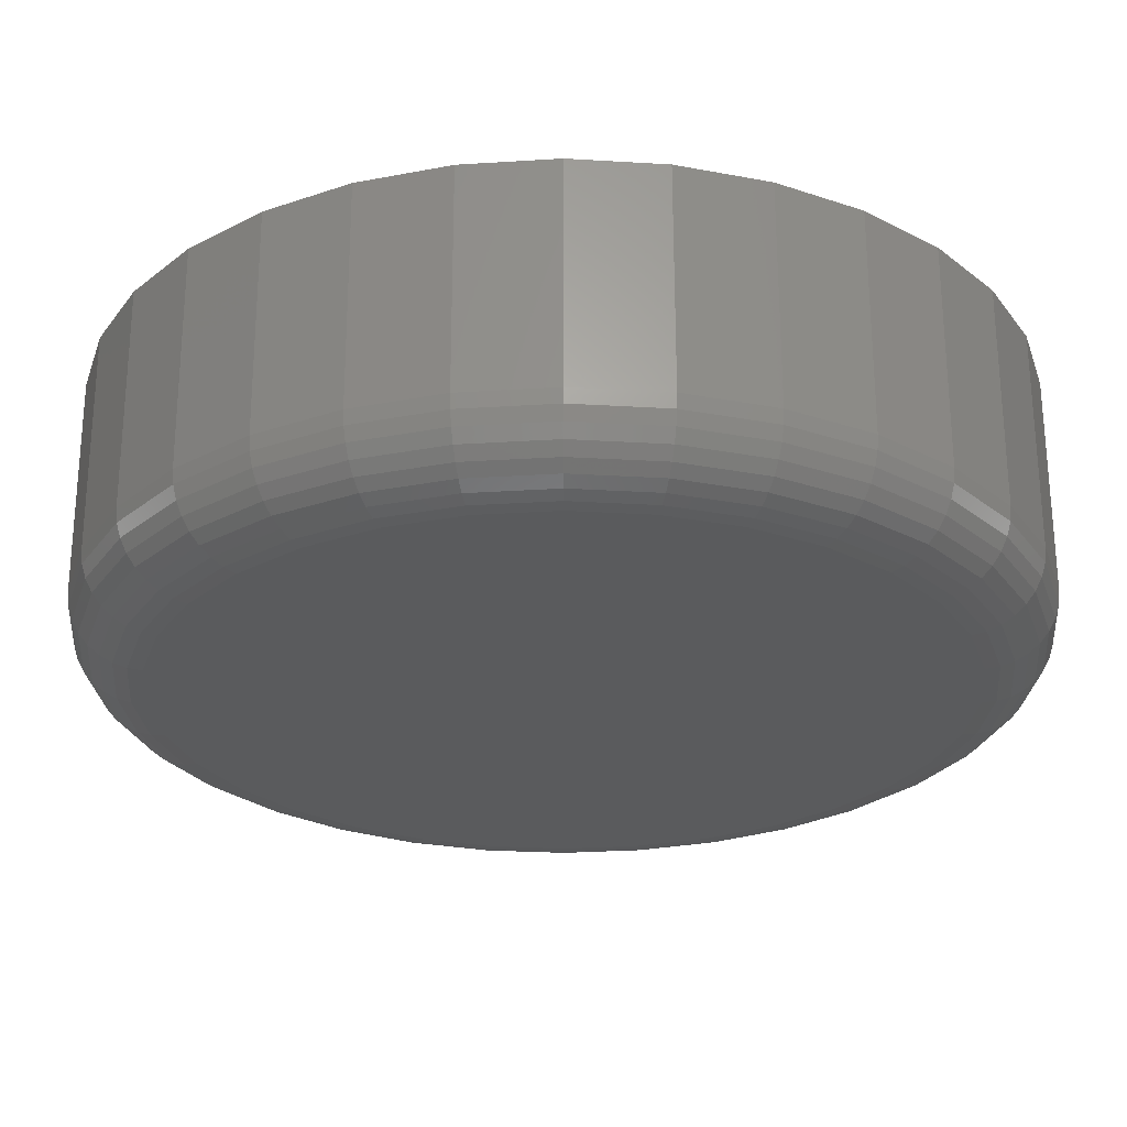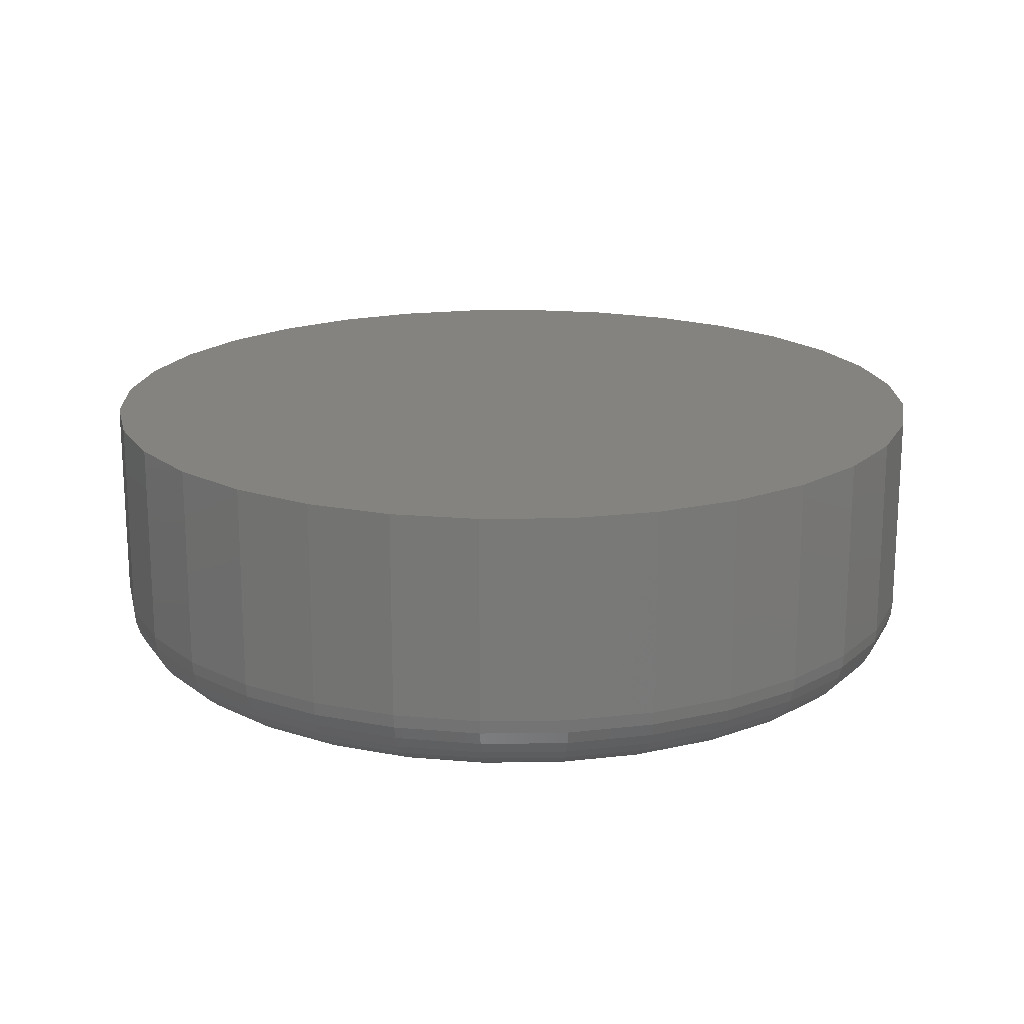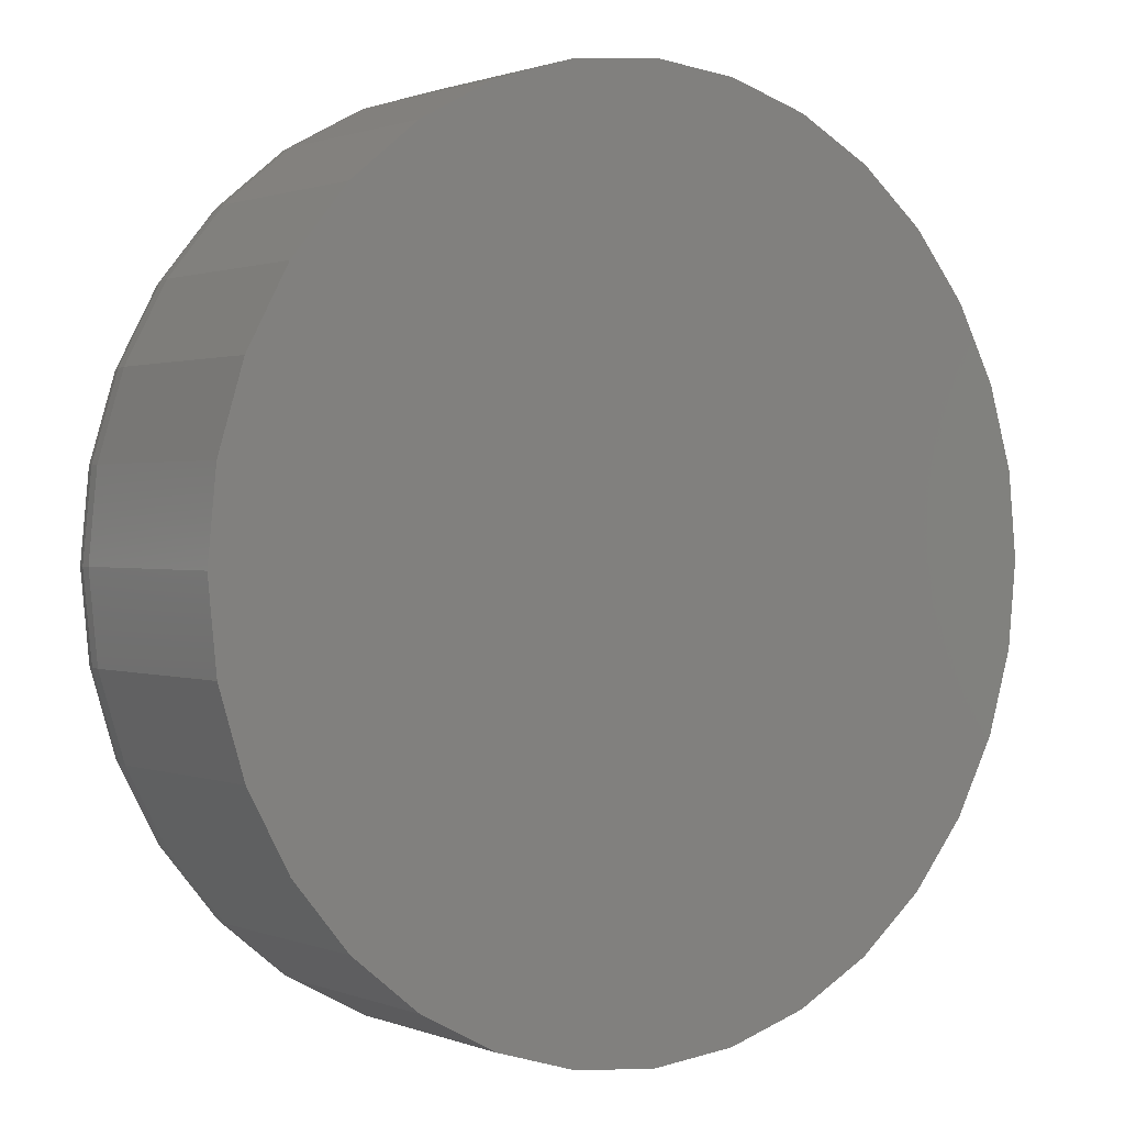
<metadata>
{"format":"stl","ext":"stl","renderer":"f3d","projection":"perspective","resolution":1024,"background":"white","views":[{"elev":63.7,"azim":179.9,"up":"+Y"},{"elev":18.3,"azim":-74.7,"up":"+Z"},{"elev":1.0,"azim":-35.9,"up":"+Y"}]}
</metadata>
<code>
# stl→obj: 320 verts, 636 faces
v 0.006497 0.2096 0
v 0.04739 0.2056 0
v -0.0344 0.2056 0
v -0.07372 0.1937 0
v 0.08672 0.1937 0
v 0.04739 -0.2056 0
v -0.0344 -0.2056 0
v 0.08672 -0.1937 0
v 0.006497 -0.2096 0
v -0.07372 -0.1937 0
v -0.11 -0.1743 0
v 0.123 -0.1743 0
v -0.1417 -0.1482 0
v 0.1547 -0.1482 0
v -0.1678 -0.1165 0
v 0.1808 -0.1165 0
v -0.1872 -0.08022 0
v 0.2002 -0.08022 0
v -0.1991 -0.0409 0
v 0.2121 -0.0409 0
v -0.2031 -7.751e-17 0
v 0.2161 -6.143e-17 0
v -0.1991 0.0409 0
v 0.2121 0.0409 0
v -0.1872 0.08022 0
v 0.2002 0.08022 0
v -0.1678 0.1165 0
v 0.1808 0.1165 0
v -0.1417 0.1482 0
v 0.1547 0.1482 0
v -0.11 0.1743 0
v 0.123 0.1743 0
v 0.2552 -2.818e-16 0.03906
v 0.2552 0 0.1562
v 0.2504 -0.04852 0.03906
v 0.2504 -0.04852 0.1562
v 0.2363 -0.09517 0.03906
v 0.2363 -0.09517 0.1562
v 0.2133 -0.1382 0.03906
v 0.2133 -0.1382 0.1562
v 0.1823 -0.1758 0.03906
v 0.1823 -0.1758 0.1562
v 0.1447 -0.2068 0.03906
v 0.1447 -0.2068 0.1562
v 0.1017 -0.2298 0.03906
v 0.1017 -0.2298 0.1562
v 0.05501 -0.2439 0.03906
v 0.05501 -0.2439 0.1562
v 0.006497 -0.2487 0.03906
v 0.006497 -0.2487 0.1562
v -0.04202 -0.2439 0.03906
v -0.04202 -0.2439 0.1562
v -0.08867 -0.2298 0.03906
v -0.08867 -0.2298 0.1562
v -0.1317 -0.2068 0.03906
v -0.1317 -0.2068 0.1562
v -0.1693 -0.1758 0.03906
v -0.1693 -0.1758 0.1562
v -0.2003 -0.1382 0.03906
v -0.2003 -0.1382 0.1562
v -0.2233 -0.09517 0.03906
v -0.2233 -0.09517 0.1562
v -0.2374 -0.04852 0.03906
v -0.2374 -0.04852 0.1562
v -0.2422 3.045e-17 0.03906
v -0.2422 3.045e-17 0.1562
v -0.2374 0.04852 0.03906
v -0.2374 0.04852 0.1562
v -0.2233 0.09517 0.03906
v -0.2233 0.09517 0.1562
v -0.2003 0.1382 0.03906
v -0.2003 0.1382 0.1562
v -0.1693 0.1758 0.03906
v -0.1693 0.1758 0.1562
v -0.1317 0.2068 0.03906
v -0.1317 0.2068 0.1562
v -0.08867 0.2298 0.03906
v -0.08867 0.2298 0.1562
v -0.04202 0.2439 0.03906
v -0.04202 0.2439 0.1562
v 0.006497 0.2487 0.03906
v 0.006497 0.2487 0.1562
v 0.05501 0.2439 0.03906
v 0.05501 0.2439 0.1562
v 0.1017 0.2298 0.03906
v 0.1017 0.2298 0.1562
v 0.1447 0.2068 0.03906
v 0.1447 0.2068 0.1562
v 0.1823 0.1758 0.03906
v 0.1823 0.1758 0.1562
v 0.2133 0.1382 0.03906
v 0.2133 0.1382 0.1562
v 0.2363 0.09517 0.03906
v 0.2363 0.09517 0.1562
v 0.2504 0.04852 0.03906
v 0.2504 0.04852 0.1562
v 0.2544 -1.388e-17 0.03144
v 0.2497 -0.04837 0.03144
v 0.2522 -1.388e-17 0.02411
v 0.2475 -0.04794 0.02411
v 0.2486 0 0.01736
v 0.2439 -0.04723 0.01736
v 0.2437 -1.388e-17 0.01144
v 0.2392 -0.04628 0.01144
v 0.2378 0 0.006583
v 0.2334 -0.04513 0.006583
v 0.2311 0 0.002973
v 0.2268 -0.04381 0.002973
v 0.2237 0 0.0007506
v 0.2196 -0.04238 0.0007506
v -0.2367 -0.04837 0.03144
v -0.2414 -8.327e-17 0.03144
v -0.2345 -0.04794 0.02411
v -0.2392 -9.714e-17 0.02411
v -0.231 -0.04723 0.01736
v -0.2356 -6.939e-17 0.01736
v -0.2262 -0.04628 0.01144
v -0.2307 -8.327e-17 0.01144
v -0.2204 -0.04513 0.006583
v -0.2248 -8.327e-17 0.006583
v -0.2138 -0.04381 0.002973
v -0.2181 -5.551e-17 0.002973
v -0.2066 -0.04238 0.0007506
v -0.2107 -6.939e-17 0.0007506
v -0.2226 -0.09488 0.03144
v -0.2205 -0.09403 0.02411
v -0.2172 -0.09265 0.01736
v -0.2127 -0.09079 0.01144
v -0.2072 -0.08852 0.006583
v -0.201 -0.08594 0.002973
v -0.1942 -0.08314 0.0007506
v -0.1997 -0.1377 0.03144
v -0.1978 -0.1365 0.02411
v -0.1948 -0.1345 0.01736
v -0.1908 -0.1318 0.01144
v -0.1858 -0.1285 0.006583
v -0.1802 -0.1248 0.002973
v -0.1741 -0.1207 0.0007506
v -0.1688 -0.1753 0.03144
v -0.1672 -0.1737 0.02411
v -0.1647 -0.1712 0.01736
v -0.1613 -0.1678 0.01144
v -0.1571 -0.1636 0.006583
v -0.1523 -0.1588 0.002973
v -0.1471 -0.1536 0.0007506
v -0.1312 -0.2061 0.03144
v -0.13 -0.2043 0.02411
v -0.128 -0.2013 0.01736
v -0.1253 -0.1973 0.01144
v -0.122 -0.1923 0.006583
v -0.1183 -0.1867 0.002973
v -0.1142 -0.1806 0.0007506
v -0.08838 -0.2291 0.03144
v -0.08753 -0.227 0.02411
v -0.08615 -0.2237 0.01736
v -0.08429 -0.2192 0.01144
v -0.08203 -0.2137 0.006583
v -0.07944 -0.2075 0.002973
v -0.07664 -0.2007 0.0007506
v -0.04187 -0.2432 0.03144
v -0.04144 -0.241 0.02411
v -0.04073 -0.2374 0.01736
v -0.03979 -0.2327 0.01144
v -0.03863 -0.2269 0.006583
v -0.03731 -0.2203 0.002973
v -0.03589 -0.2131 0.0007506
v 0.006497 -0.2479 0.03144
v 0.006497 -0.2457 0.02411
v 0.006497 -0.2421 0.01736
v 0.006497 -0.2372 0.01144
v 0.006497 -0.2313 0.006583
v 0.006497 -0.2246 0.002973
v 0.006497 -0.2172 0.0007506
v 0.05487 -0.2432 0.03144
v 0.05443 -0.241 0.02411
v 0.05373 -0.2374 0.01736
v 0.05278 -0.2327 0.01144
v 0.05163 -0.2269 0.006583
v 0.05031 -0.2203 0.002973
v 0.04888 -0.2131 0.0007506
v 0.1014 -0.2291 0.03144
v 0.1005 -0.227 0.02411
v 0.09914 -0.2237 0.01736
v 0.09729 -0.2192 0.01144
v 0.09502 -0.2137 0.006583
v 0.09244 -0.2075 0.002973
v 0.08963 -0.2007 0.0007506
v 0.1442 -0.2061 0.03144
v 0.143 -0.2043 0.02411
v 0.141 -0.2013 0.01736
v 0.1383 -0.1973 0.01144
v 0.135 -0.1923 0.006583
v 0.1313 -0.1867 0.002973
v 0.1272 -0.1806 0.0007506
v 0.1818 -0.1753 0.03144
v 0.1802 -0.1737 0.02411
v 0.1777 -0.1712 0.01736
v 0.1743 -0.1678 0.01144
v 0.1701 -0.1636 0.006583
v 0.1653 -0.1588 0.002973
v 0.1601 -0.1536 0.0007506
v 0.2126 -0.1377 0.03144
v 0.2108 -0.1365 0.02411
v 0.2078 -0.1345 0.01736
v 0.2038 -0.1318 0.01144
v 0.1988 -0.1285 0.006583
v 0.1932 -0.1248 0.002973
v 0.1871 -0.1207 0.0007506
v 0.2356 -0.09488 0.03144
v 0.2335 -0.09403 0.02411
v 0.2302 -0.09265 0.01736
v 0.2257 -0.09079 0.01144
v 0.2202 -0.08852 0.006583
v 0.214 -0.08594 0.002973
v 0.2072 -0.08314 0.0007506
v -0.2367 0.04837 0.03144
v -0.2345 0.04794 0.02411
v -0.231 0.04723 0.01736
v -0.2262 0.04628 0.01144
v -0.2204 0.04513 0.006583
v -0.2138 0.04381 0.002973
v -0.2066 0.04238 0.0007506
v 0.2497 0.04837 0.03144
v 0.2475 0.04794 0.02411
v 0.2439 0.04723 0.01736
v 0.2392 0.04628 0.01144
v 0.2334 0.04513 0.006583
v 0.2268 0.04381 0.002973
v 0.2196 0.04238 0.0007506
v 0.2356 0.09488 0.03144
v 0.2335 0.09403 0.02411
v 0.2302 0.09265 0.01736
v 0.2257 0.09079 0.01144
v 0.2202 0.08852 0.006583
v 0.214 0.08594 0.002973
v 0.2072 0.08314 0.0007506
v 0.2126 0.1377 0.03144
v 0.2108 0.1365 0.02411
v 0.2078 0.1345 0.01736
v 0.2038 0.1318 0.01144
v 0.1988 0.1285 0.006583
v 0.1932 0.1248 0.002973
v 0.1871 0.1207 0.0007506
v 0.1818 0.1753 0.03144
v 0.1802 0.1737 0.02411
v 0.1777 0.1712 0.01736
v 0.1743 0.1678 0.01144
v 0.1701 0.1636 0.006583
v 0.1653 0.1588 0.002973
v 0.1601 0.1536 0.0007506
v 0.1442 0.2061 0.03144
v 0.143 0.2043 0.02411
v 0.141 0.2013 0.01736
v 0.1383 0.1973 0.01144
v 0.135 0.1923 0.006583
v 0.1313 0.1867 0.002973
v 0.1272 0.1806 0.0007506
v 0.1014 0.2291 0.03144
v 0.1005 0.227 0.02411
v 0.09914 0.2237 0.01736
v 0.09729 0.2192 0.01144
v 0.09502 0.2137 0.006583
v 0.09244 0.2075 0.002973
v 0.08963 0.2007 0.0007506
v 0.05487 0.2432 0.03144
v 0.05443 0.241 0.02411
v 0.05373 0.2374 0.01736
v 0.05278 0.2327 0.01144
v 0.05163 0.2269 0.006583
v 0.05031 0.2203 0.002973
v 0.04888 0.2131 0.0007506
v 0.006497 0.2479 0.03144
v 0.006497 0.2457 0.02411
v 0.006497 0.2421 0.01736
v 0.006497 0.2372 0.01144
v 0.006497 0.2313 0.006583
v 0.006497 0.2246 0.002973
v 0.006497 0.2172 0.0007506
v -0.04187 0.2432 0.03144
v -0.04144 0.241 0.02411
v -0.04073 0.2374 0.01736
v -0.03979 0.2327 0.01144
v -0.03863 0.2269 0.006583
v -0.03731 0.2203 0.002973
v -0.03589 0.2131 0.0007506
v -0.08838 0.2291 0.03144
v -0.08753 0.227 0.02411
v -0.08615 0.2237 0.01736
v -0.08429 0.2192 0.01144
v -0.08203 0.2137 0.006583
v -0.07944 0.2075 0.002973
v -0.07664 0.2007 0.0007506
v -0.1312 0.2061 0.03144
v -0.13 0.2043 0.02411
v -0.128 0.2013 0.01736
v -0.1253 0.1973 0.01144
v -0.122 0.1923 0.006583
v -0.1183 0.1867 0.002973
v -0.1142 0.1806 0.0007506
v -0.1688 0.1753 0.03144
v -0.1672 0.1737 0.02411
v -0.1647 0.1712 0.01736
v -0.1613 0.1678 0.01144
v -0.1571 0.1636 0.006583
v -0.1523 0.1588 0.002973
v -0.1471 0.1536 0.0007506
v -0.1997 0.1377 0.03144
v -0.1978 0.1365 0.02411
v -0.1948 0.1345 0.01736
v -0.1908 0.1318 0.01144
v -0.1858 0.1285 0.006583
v -0.1802 0.1248 0.002973
v -0.1741 0.1207 0.0007506
v -0.2226 0.09488 0.03144
v -0.2205 0.09403 0.02411
v -0.2172 0.09265 0.01736
v -0.2127 0.09079 0.01144
v -0.2072 0.08852 0.006583
v -0.201 0.08594 0.002973
v -0.1942 0.08314 0.0007506
f 1 2 3
f 4 3 2
f 5 4 2
f 6 7 8
f 9 7 6
f 7 10 8
f 8 10 11
f 8 11 12
f 12 11 13
f 12 13 14
f 14 13 15
f 14 15 16
f 16 15 17
f 16 17 18
f 18 17 19
f 18 19 20
f 20 19 21
f 20 21 22
f 22 21 23
f 22 23 24
f 24 23 25
f 24 25 26
f 26 25 27
f 26 27 28
f 28 27 29
f 28 29 30
f 30 29 31
f 30 31 32
f 32 31 4
f 32 4 5
f 33 34 35
f 35 34 36
f 35 36 37
f 37 36 38
f 37 38 39
f 39 38 40
f 39 40 41
f 41 40 42
f 41 42 43
f 43 42 44
f 43 44 45
f 45 44 46
f 45 46 47
f 47 46 48
f 47 48 49
f 49 48 50
f 49 50 51
f 51 50 52
f 51 52 53
f 53 52 54
f 53 54 55
f 55 54 56
f 55 56 57
f 57 56 58
f 57 58 59
f 59 58 60
f 59 60 61
f 61 60 62
f 61 62 63
f 63 62 64
f 63 64 65
f 65 64 66
f 65 66 67
f 67 66 68
f 67 68 69
f 69 68 70
f 69 70 71
f 71 70 72
f 71 72 73
f 73 72 74
f 73 74 75
f 75 74 76
f 75 76 77
f 77 76 78
f 77 78 79
f 79 78 80
f 79 80 81
f 81 80 82
f 81 82 83
f 83 82 84
f 83 84 85
f 85 84 86
f 85 86 87
f 87 86 88
f 87 88 89
f 89 88 90
f 89 90 91
f 91 90 92
f 91 92 93
f 93 92 94
f 93 94 95
f 95 94 96
f 95 96 33
f 33 96 34
f 33 35 97
f 97 35 98
f 97 98 99
f 99 98 100
f 99 100 101
f 101 100 102
f 101 102 103
f 103 102 104
f 103 104 105
f 105 104 106
f 105 106 107
f 107 106 108
f 107 108 109
f 109 108 110
f 109 110 22
f 22 110 20
f 63 65 111
f 111 65 112
f 111 112 113
f 113 112 114
f 113 114 115
f 115 114 116
f 115 116 117
f 117 116 118
f 117 118 119
f 119 118 120
f 119 120 121
f 121 120 122
f 121 122 123
f 123 122 124
f 123 124 19
f 19 124 21
f 61 63 125
f 125 63 111
f 125 111 126
f 126 111 113
f 126 113 127
f 127 113 115
f 127 115 128
f 128 115 117
f 128 117 129
f 129 117 119
f 129 119 130
f 130 119 121
f 130 121 131
f 131 121 123
f 131 123 17
f 17 123 19
f 59 61 132
f 132 61 125
f 132 125 133
f 133 125 126
f 133 126 134
f 134 126 127
f 134 127 135
f 135 127 128
f 135 128 136
f 136 128 129
f 136 129 137
f 137 129 130
f 137 130 138
f 138 130 131
f 138 131 15
f 15 131 17
f 57 59 139
f 139 59 132
f 139 132 140
f 140 132 133
f 140 133 141
f 141 133 134
f 141 134 142
f 142 134 135
f 142 135 143
f 143 135 136
f 143 136 144
f 144 136 137
f 144 137 145
f 145 137 138
f 145 138 13
f 13 138 15
f 55 57 146
f 146 57 139
f 146 139 147
f 147 139 140
f 147 140 148
f 148 140 141
f 148 141 149
f 149 141 142
f 149 142 150
f 150 142 143
f 150 143 151
f 151 143 144
f 151 144 152
f 152 144 145
f 152 145 11
f 11 145 13
f 53 55 153
f 153 55 146
f 153 146 154
f 154 146 147
f 154 147 155
f 155 147 148
f 155 148 156
f 156 148 149
f 156 149 157
f 157 149 150
f 157 150 158
f 158 150 151
f 158 151 159
f 159 151 152
f 159 152 10
f 10 152 11
f 51 53 160
f 160 53 153
f 160 153 161
f 161 153 154
f 161 154 162
f 162 154 155
f 162 155 163
f 163 155 156
f 163 156 164
f 164 156 157
f 164 157 165
f 165 157 158
f 165 158 166
f 166 158 159
f 166 159 7
f 7 159 10
f 49 51 167
f 167 51 160
f 167 160 168
f 168 160 161
f 168 161 169
f 169 161 162
f 169 162 170
f 170 162 163
f 170 163 171
f 171 163 164
f 171 164 172
f 172 164 165
f 172 165 173
f 173 165 166
f 173 166 9
f 9 166 7
f 47 49 174
f 174 49 167
f 174 167 175
f 175 167 168
f 175 168 176
f 176 168 169
f 176 169 177
f 177 169 170
f 177 170 178
f 178 170 171
f 178 171 179
f 179 171 172
f 179 172 180
f 180 172 173
f 180 173 6
f 6 173 9
f 45 47 181
f 181 47 174
f 181 174 182
f 182 174 175
f 182 175 183
f 183 175 176
f 183 176 184
f 184 176 177
f 184 177 185
f 185 177 178
f 185 178 186
f 186 178 179
f 186 179 187
f 187 179 180
f 187 180 8
f 8 180 6
f 43 45 188
f 188 45 181
f 188 181 189
f 189 181 182
f 189 182 190
f 190 182 183
f 190 183 191
f 191 183 184
f 191 184 192
f 192 184 185
f 192 185 193
f 193 185 186
f 193 186 194
f 194 186 187
f 194 187 12
f 12 187 8
f 41 43 195
f 195 43 188
f 195 188 196
f 196 188 189
f 196 189 197
f 197 189 190
f 197 190 198
f 198 190 191
f 198 191 199
f 199 191 192
f 199 192 200
f 200 192 193
f 200 193 201
f 201 193 194
f 201 194 14
f 14 194 12
f 39 41 202
f 202 41 195
f 202 195 203
f 203 195 196
f 203 196 204
f 204 196 197
f 204 197 205
f 205 197 198
f 205 198 206
f 206 198 199
f 206 199 207
f 207 199 200
f 207 200 208
f 208 200 201
f 208 201 16
f 16 201 14
f 37 39 209
f 209 39 202
f 209 202 210
f 210 202 203
f 210 203 211
f 211 203 204
f 211 204 212
f 212 204 205
f 212 205 213
f 213 205 206
f 213 206 214
f 214 206 207
f 214 207 215
f 215 207 208
f 215 208 18
f 18 208 16
f 35 37 98
f 98 37 209
f 98 209 100
f 100 209 210
f 100 210 102
f 102 210 211
f 102 211 104
f 104 211 212
f 104 212 106
f 106 212 213
f 106 213 108
f 108 213 214
f 108 214 110
f 110 214 215
f 110 215 20
f 20 215 18
f 65 67 112
f 112 67 216
f 112 216 114
f 114 216 217
f 114 217 116
f 116 217 218
f 116 218 118
f 118 218 219
f 118 219 120
f 120 219 220
f 120 220 122
f 122 220 221
f 122 221 124
f 124 221 222
f 124 222 21
f 21 222 23
f 95 33 223
f 223 33 97
f 223 97 224
f 224 97 99
f 224 99 225
f 225 99 101
f 225 101 226
f 226 101 103
f 226 103 227
f 227 103 105
f 227 105 228
f 228 105 107
f 228 107 229
f 229 107 109
f 229 109 24
f 24 109 22
f 93 95 230
f 230 95 223
f 230 223 231
f 231 223 224
f 231 224 232
f 232 224 225
f 232 225 233
f 233 225 226
f 233 226 234
f 234 226 227
f 234 227 235
f 235 227 228
f 235 228 236
f 236 228 229
f 236 229 26
f 26 229 24
f 91 93 237
f 237 93 230
f 237 230 238
f 238 230 231
f 238 231 239
f 239 231 232
f 239 232 240
f 240 232 233
f 240 233 241
f 241 233 234
f 241 234 242
f 242 234 235
f 242 235 243
f 243 235 236
f 243 236 28
f 28 236 26
f 89 91 244
f 244 91 237
f 244 237 245
f 245 237 238
f 245 238 246
f 246 238 239
f 246 239 247
f 247 239 240
f 247 240 248
f 248 240 241
f 248 241 249
f 249 241 242
f 249 242 250
f 250 242 243
f 250 243 30
f 30 243 28
f 87 89 251
f 251 89 244
f 251 244 252
f 252 244 245
f 252 245 253
f 253 245 246
f 253 246 254
f 254 246 247
f 254 247 255
f 255 247 248
f 255 248 256
f 256 248 249
f 256 249 257
f 257 249 250
f 257 250 32
f 32 250 30
f 85 87 258
f 258 87 251
f 258 251 259
f 259 251 252
f 259 252 260
f 260 252 253
f 260 253 261
f 261 253 254
f 261 254 262
f 262 254 255
f 262 255 263
f 263 255 256
f 263 256 264
f 264 256 257
f 264 257 5
f 5 257 32
f 83 85 265
f 265 85 258
f 265 258 266
f 266 258 259
f 266 259 267
f 267 259 260
f 267 260 268
f 268 260 261
f 268 261 269
f 269 261 262
f 269 262 270
f 270 262 263
f 270 263 271
f 271 263 264
f 271 264 2
f 2 264 5
f 81 83 272
f 272 83 265
f 272 265 273
f 273 265 266
f 273 266 274
f 274 266 267
f 274 267 275
f 275 267 268
f 275 268 276
f 276 268 269
f 276 269 277
f 277 269 270
f 277 270 278
f 278 270 271
f 278 271 1
f 1 271 2
f 79 81 279
f 279 81 272
f 279 272 280
f 280 272 273
f 280 273 281
f 281 273 274
f 281 274 282
f 282 274 275
f 282 275 283
f 283 275 276
f 283 276 284
f 284 276 277
f 284 277 285
f 285 277 278
f 285 278 3
f 3 278 1
f 77 79 286
f 286 79 279
f 286 279 287
f 287 279 280
f 287 280 288
f 288 280 281
f 288 281 289
f 289 281 282
f 289 282 290
f 290 282 283
f 290 283 291
f 291 283 284
f 291 284 292
f 292 284 285
f 292 285 4
f 4 285 3
f 75 77 293
f 293 77 286
f 293 286 294
f 294 286 287
f 294 287 295
f 295 287 288
f 295 288 296
f 296 288 289
f 296 289 297
f 297 289 290
f 297 290 298
f 298 290 291
f 298 291 299
f 299 291 292
f 299 292 31
f 31 292 4
f 73 75 300
f 300 75 293
f 300 293 301
f 301 293 294
f 301 294 302
f 302 294 295
f 302 295 303
f 303 295 296
f 303 296 304
f 304 296 297
f 304 297 305
f 305 297 298
f 305 298 306
f 306 298 299
f 306 299 29
f 29 299 31
f 71 73 307
f 307 73 300
f 307 300 308
f 308 300 301
f 308 301 309
f 309 301 302
f 309 302 310
f 310 302 303
f 310 303 311
f 311 303 304
f 311 304 312
f 312 304 305
f 312 305 313
f 313 305 306
f 313 306 27
f 27 306 29
f 69 71 314
f 314 71 307
f 314 307 315
f 315 307 308
f 315 308 316
f 316 308 309
f 316 309 317
f 317 309 310
f 317 310 318
f 318 310 311
f 318 311 319
f 319 311 312
f 319 312 320
f 320 312 313
f 320 313 25
f 25 313 27
f 67 69 216
f 216 69 314
f 216 314 217
f 217 314 315
f 217 315 218
f 218 315 316
f 218 316 219
f 219 316 317
f 219 317 220
f 220 317 318
f 220 318 221
f 221 318 319
f 221 319 222
f 222 319 320
f 222 320 23
f 23 320 25
f 80 84 82
f 84 80 78
f 84 78 86
f 46 52 48
f 48 52 50
f 86 78 88
f 88 78 76
f 88 76 90
f 90 76 74
f 90 74 92
f 92 74 72
f 92 72 94
f 94 72 70
f 94 70 96
f 96 70 68
f 96 68 34
f 34 68 66
f 34 66 36
f 36 66 64
f 36 64 38
f 38 64 62
f 38 62 40
f 40 62 60
f 40 60 42
f 42 60 58
f 42 58 44
f 44 58 56
f 44 56 46
f 46 56 54
f 46 54 52

</code>
